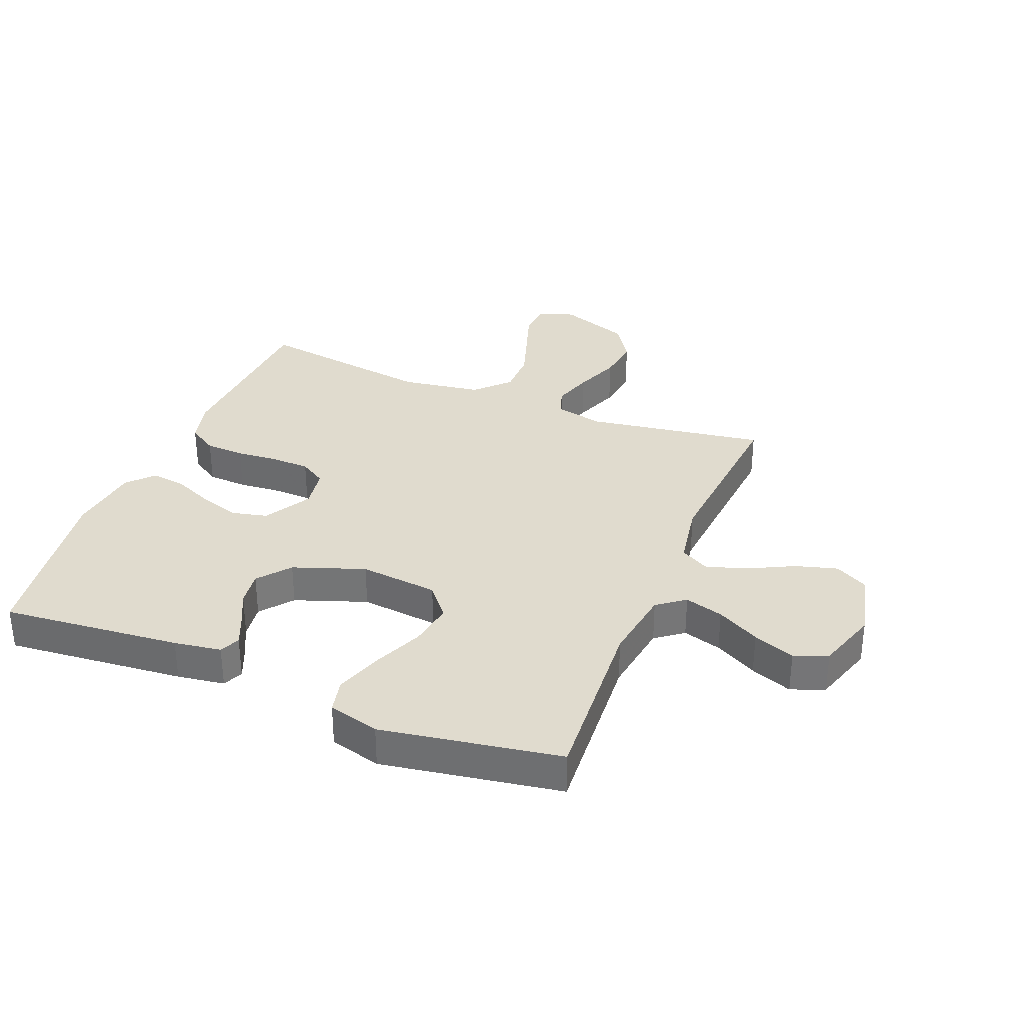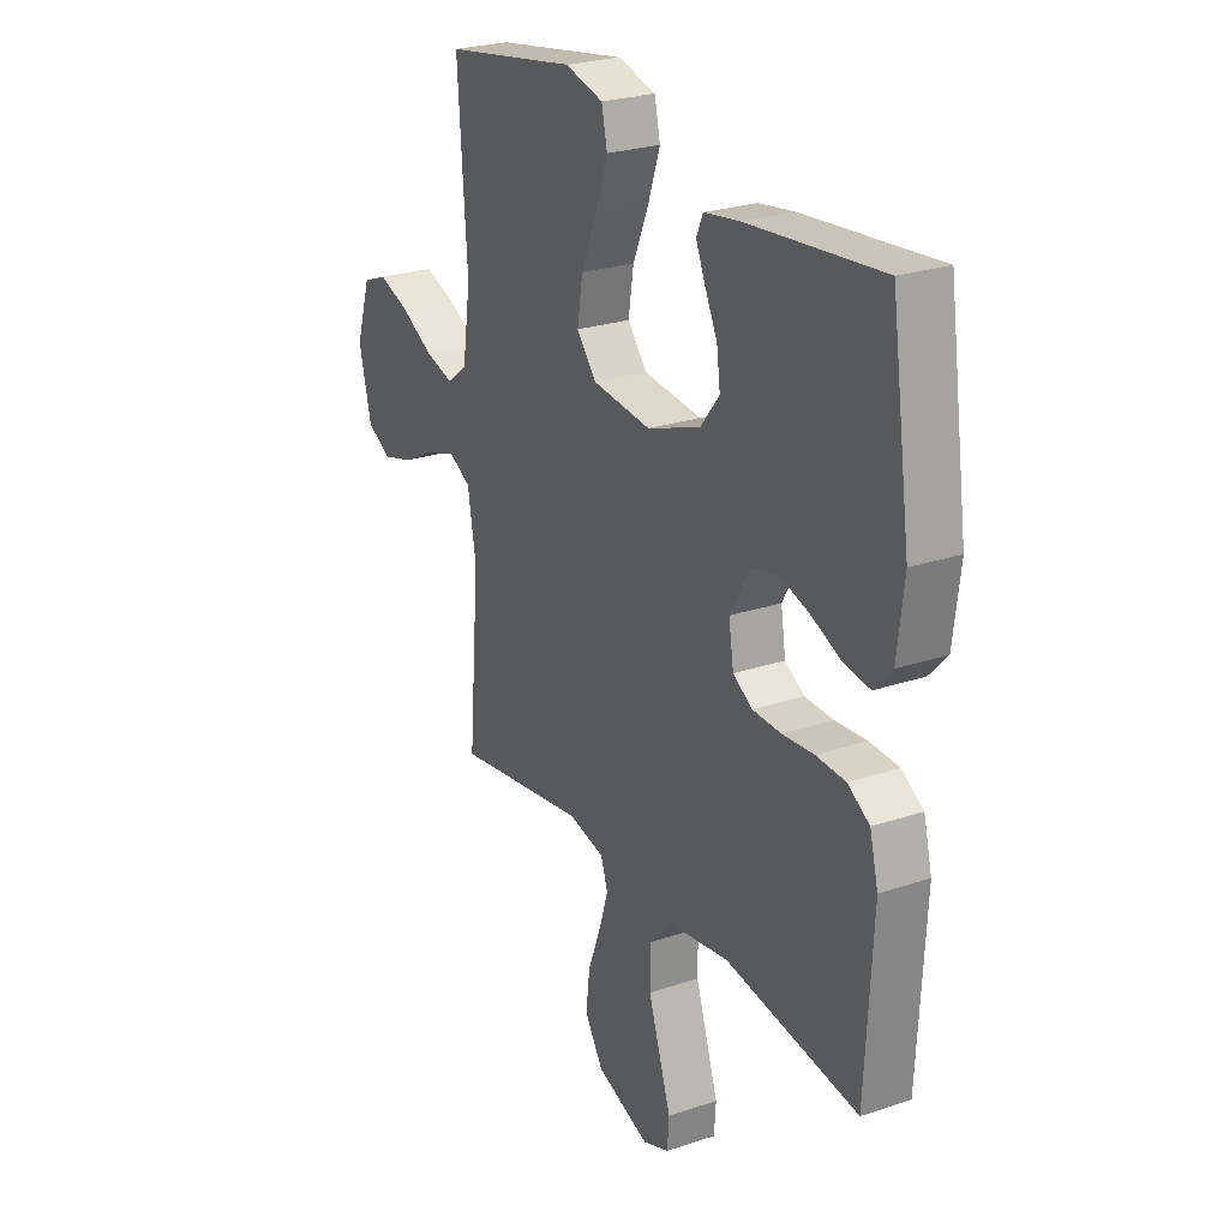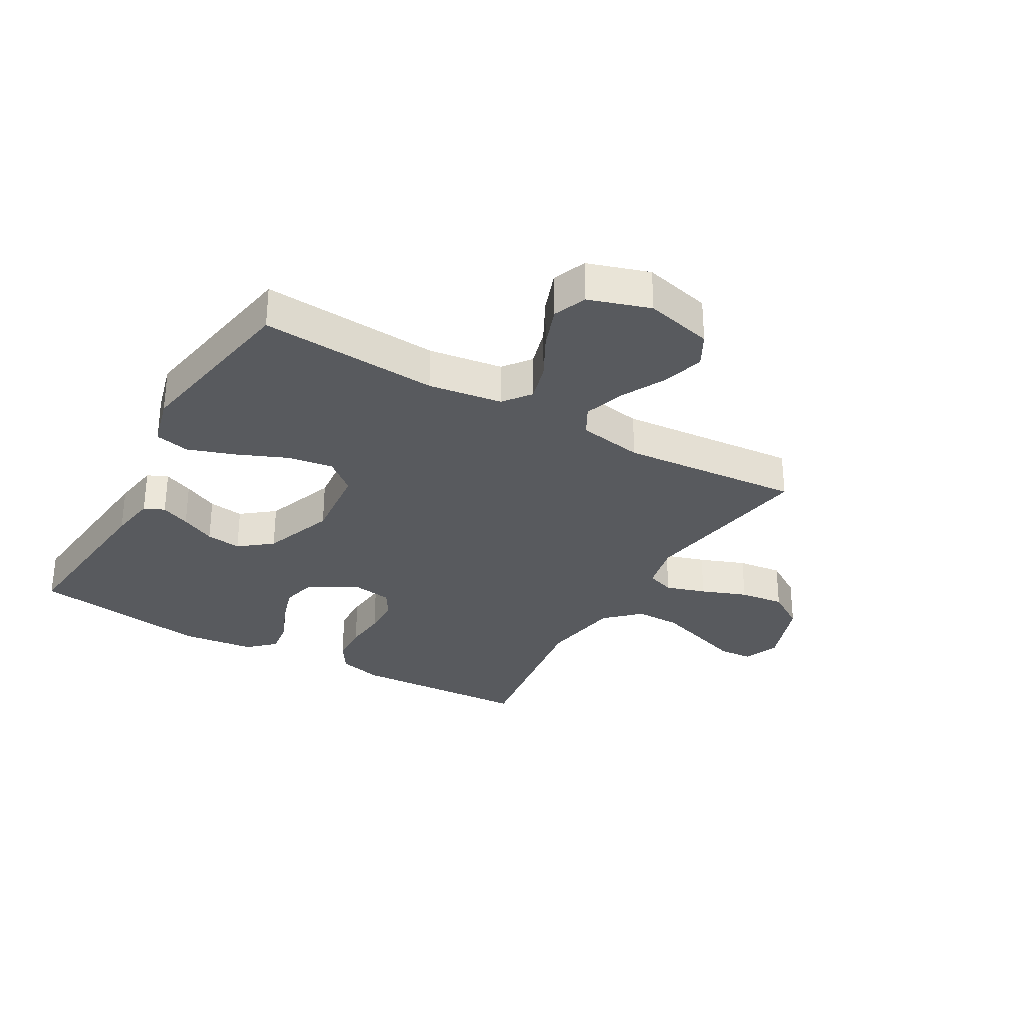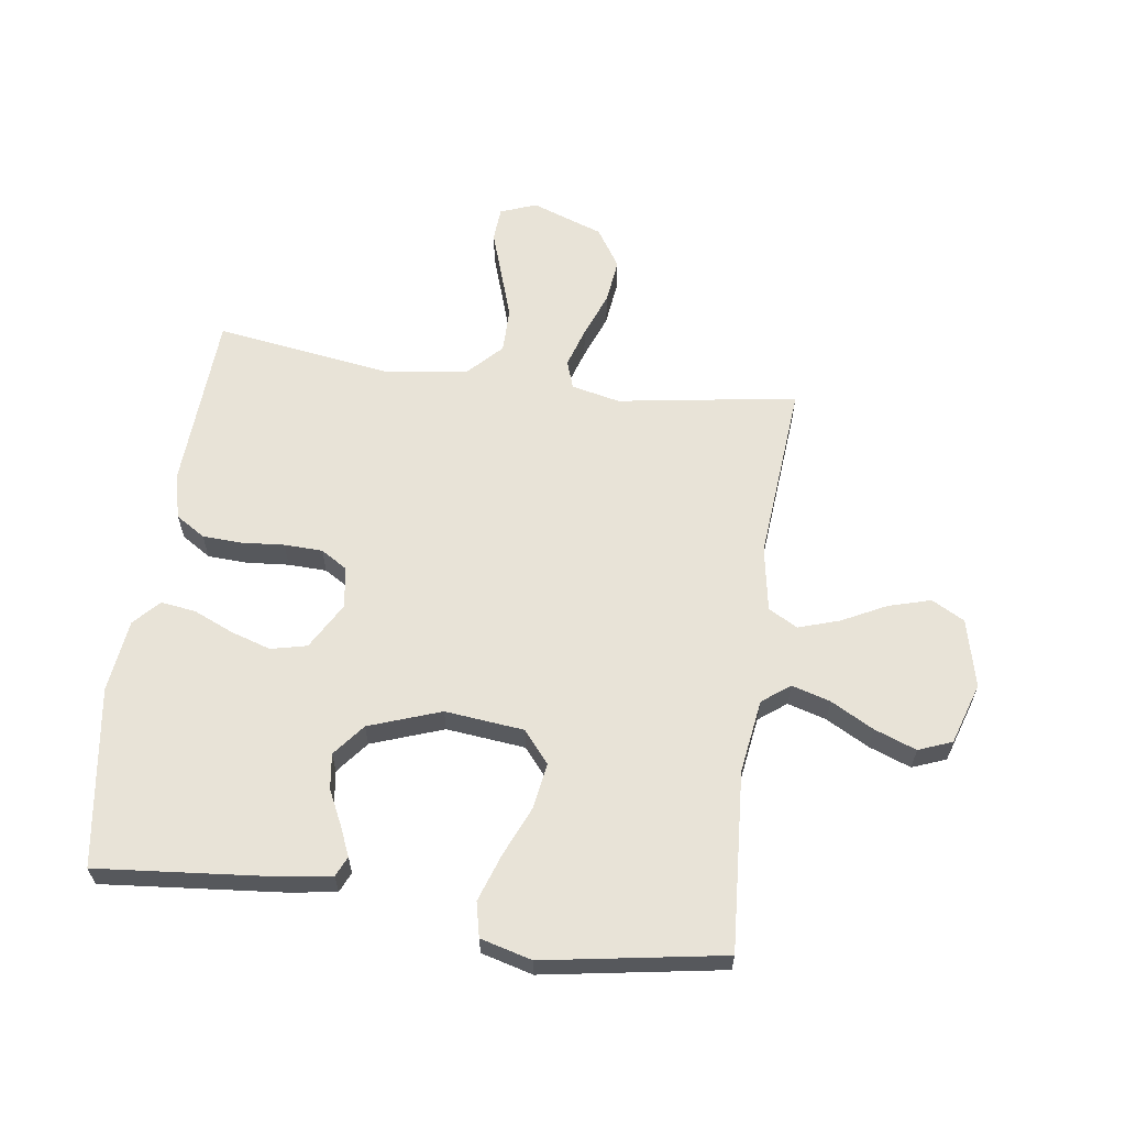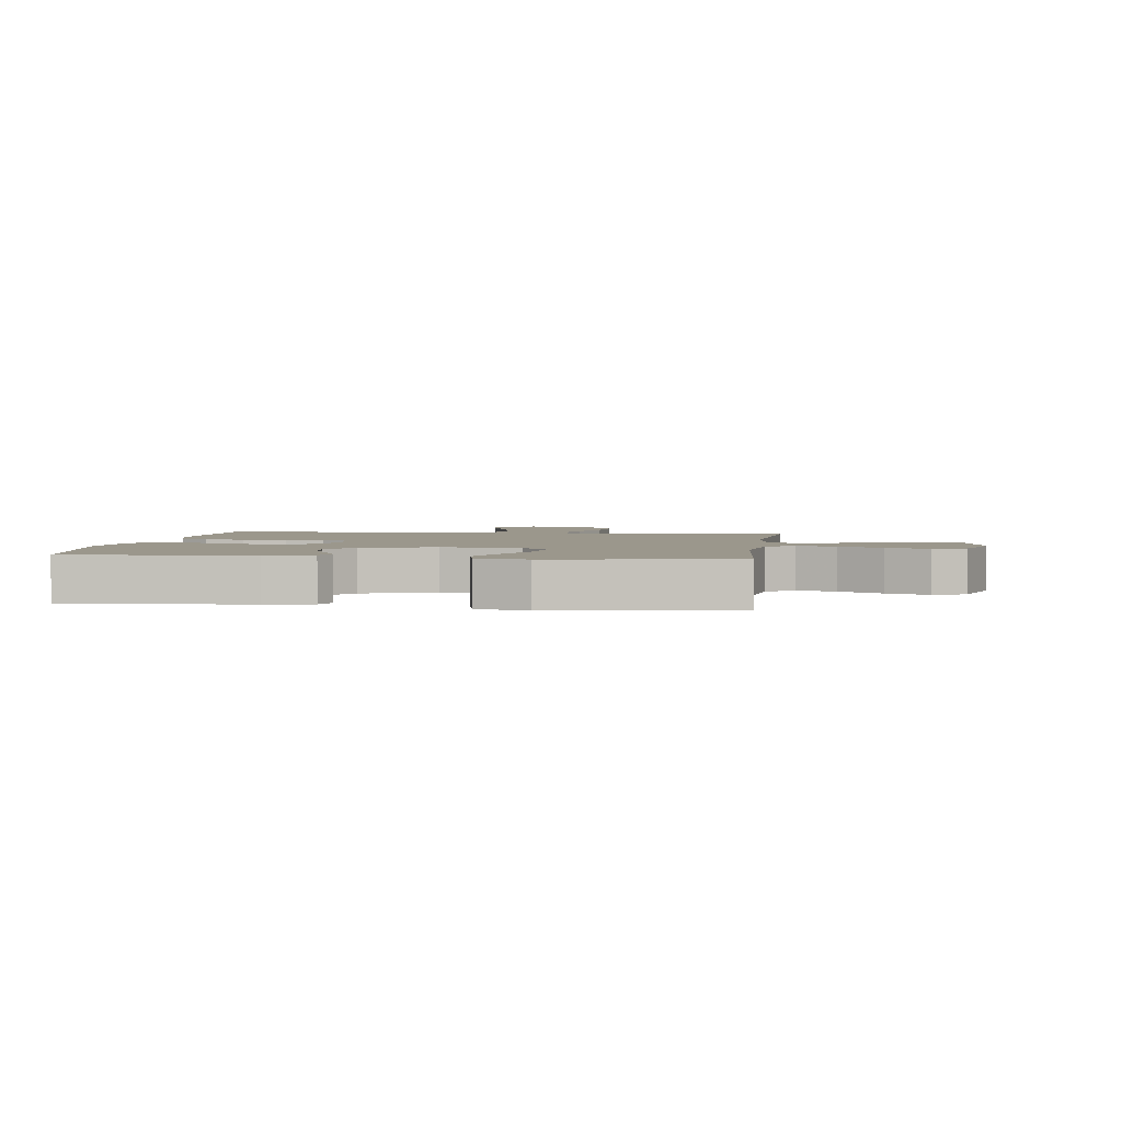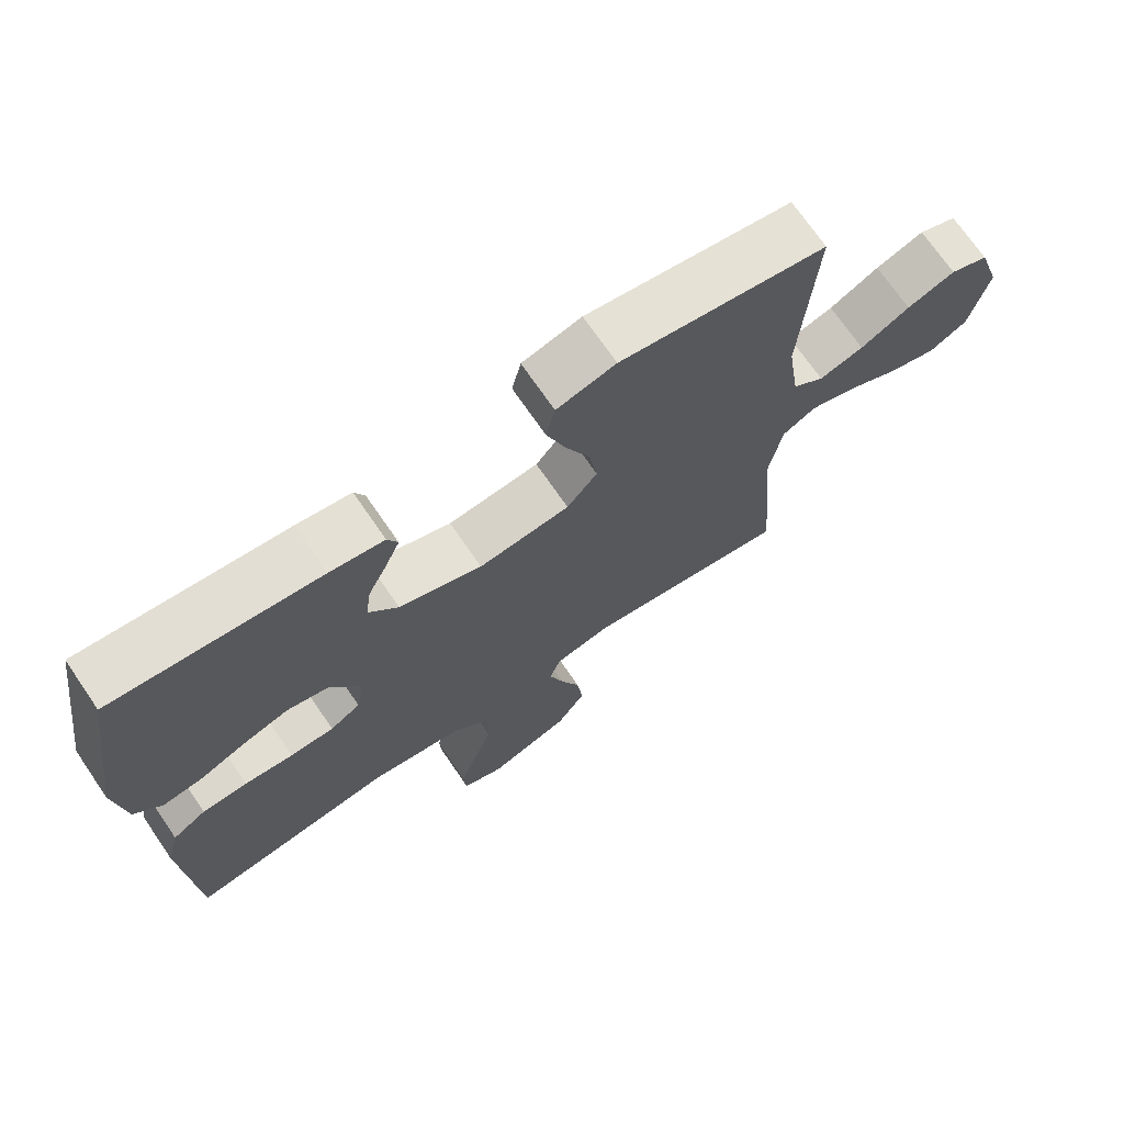
<metadata>
{"format":"obj","ext":"obj","renderer":"f3d","projection":"perspective","resolution":1024,"background":"white","views":[{"elev":33.4,"azim":22.0,"up":"+Y"},{"elev":25.2,"azim":-118.5,"up":"+Z"},{"elev":-30.8,"azim":60.0,"up":"+Y"},{"elev":61.9,"azim":8.0,"up":"+Y"},{"elev":2.7,"azim":7.6,"up":"+Y"},{"elev":71.1,"azim":-34.4,"up":"+Z"}]}
</metadata>
<code>
v -0.5 0.07 0.5
v -0.2 0.07 0.472
v -0.121 0.07 0.46
v -0.106 0.07 0.426
v -0.127 0.07 0.377
v -0.155 0.07 0.319
v -0.163 0.07 0.26
v -0.12 0.07 0.206
v 0 0.07 0.163
v 0.132 0.07 0.177
v 0.176 0.07 0.23
v 0.164 0.07 0.306
v 0.128 0.07 0.39
v 0.101 0.07 0.469
v 0.114 0.07 0.527
v 0.2 0.07 0.55
v 0.5 0.07 0.5
v 0.479 0.07 0.2
v 0.497 0.07 0.076
v 0.543 0.07 0.041
v 0.608 0.07 0.06
v 0.68 0.07 0.099
v 0.75 0.07 0.125
v 0.806 0.07 0.103
v 0.839 0.07 0
v 0.811 0.07 -0.114
v 0.756 0.07 -0.144
v 0.686 0.07 -0.124
v 0.611 0.07 -0.086
v 0.543 0.07 -0.064
v 0.494 0.07 -0.091
v 0.475 0.07 -0.2
v 0.5 0.07 -0.5
v 0.2 0.07 -0.453
v 0.119 0.07 -0.471
v 0.103 0.07 -0.518
v 0.124 0.07 -0.585
v 0.153 0.07 -0.661
v 0.162 0.07 -0.736
v 0.12 0.07 -0.801
v 0 0.07 -0.844
v -0.06 0.07 -0.821
v -0.064 0.07 -0.764
v -0.039 0.07 -0.689
v -0.012 0.07 -0.607
v -0.012 0.07 -0.532
v -0.065 0.07 -0.477
v -0.2 0.07 -0.456
v -0.5 0.07 -0.5
v -0.516 0.07 -0.2
v -0.497 0.07 -0.126
v -0.448 0.07 -0.095
v -0.382 0.07 -0.092
v -0.311 0.07 -0.098
v -0.247 0.07 -0.096
v -0.203 0.07 -0.069
v -0.192 0.07 0
v -0.237 0.07 0.079
v -0.297 0.07 0.093
v -0.364 0.07 0.072
v -0.431 0.07 0.043
v -0.489 0.07 0.035
v -0.529 0.07 0.078
v -0.544 0.07 0.2
v -0.5 0 0.5
v -0.2 0 0.472
v -0.121 0 0.46
v -0.106 0 0.426
v -0.127 0 0.377
v -0.155 0 0.319
v -0.163 0 0.26
v -0.12 0 0.206
v 0 0 0.163
v 0.132 0 0.177
v 0.176 0 0.23
v 0.164 0 0.306
v 0.128 0 0.39
v 0.101 0 0.469
v 0.114 0 0.527
v 0.2 0 0.55
v 0.5 0 0.5
v 0.479 0 0.2
v 0.497 0 0.076
v 0.543 0 0.041
v 0.608 0 0.06
v 0.68 0 0.099
v 0.75 0 0.125
v 0.806 0 0.103
v 0.839 0 0
v 0.811 0 -0.114
v 0.756 0 -0.144
v 0.686 0 -0.124
v 0.611 0 -0.086
v 0.543 0 -0.064
v 0.494 0 -0.091
v 0.475 0 -0.2
v 0.5 0 -0.5
v 0.2 0 -0.453
v 0.119 0 -0.471
v 0.103 0 -0.518
v 0.124 0 -0.585
v 0.153 0 -0.661
v 0.162 0 -0.736
v 0.12 0 -0.801
v 0 0 -0.844
v -0.06 0 -0.821
v -0.064 0 -0.764
v -0.039 0 -0.689
v -0.012 0 -0.607
v -0.012 0 -0.532
v -0.065 0 -0.477
v -0.2 0 -0.456
v -0.5 0 -0.5
v -0.516 0 -0.2
v -0.497 0 -0.126
v -0.448 0 -0.095
v -0.382 0 -0.092
v -0.311 0 -0.098
v -0.247 0 -0.096
v -0.203 0 -0.069
v -0.192 0 0
v -0.237 0 0.079
v -0.297 0 0.093
v -0.364 0 0.072
v -0.431 0 0.043
v -0.489 0 0.035
v -0.529 0 0.078
v -0.544 0 0.2
f 4 5 6
f 3 4 6
f 2 3 6
f 1 2 6
f 64 1 6
f 63 64 6
f 62 63 6
f 61 62 6
f 60 61 6
f 59 60 6 7
f 58 59 7 8
f 57 58 8 9
f 56 57 9 10
f 52 53 54
f 51 52 54
f 50 51 54
f 49 50 54
f 48 49 54
f 47 48 54 55
f 46 47 55 56
f 42 43 44
f 41 42 44
f 40 41 44
f 39 40 44
f 38 39 44
f 37 38 44
f 36 37 44 45
f 35 36 45 46
f 32 33 34
f 31 32 34 35
f 27 28 29
f 26 27 29
f 25 26 29
f 24 25 29
f 23 24 29
f 22 23 29
f 21 22 29
f 20 21 29 30
f 19 20 30 31
f 16 17 18
f 15 16 18
f 14 15 18
f 13 14 18
f 12 13 18
f 18 19 31
f 12 18 31
f 11 12 31
f 46 56 10
f 35 46 10
f 31 35 10
f 10 11 31
f 70 69 68
f 70 68 67
f 70 67 66
f 70 66 65
f 70 65 128
f 70 128 127
f 70 127 126
f 70 126 125
f 70 125 124
f 71 70 124 123
f 72 71 123 122
f 73 72 122 121
f 74 73 121 120
f 118 117 116
f 118 116 115
f 118 115 114
f 118 114 113
f 118 113 112
f 119 118 112 111
f 120 119 111 110
f 108 107 106
f 108 106 105
f 108 105 104
f 108 104 103
f 108 103 102
f 108 102 101
f 109 108 101 100
f 110 109 100 99
f 98 97 96
f 99 98 96 95
f 93 92 91
f 93 91 90
f 93 90 89
f 93 89 88
f 93 88 87
f 93 87 86
f 93 86 85
f 94 93 85 84
f 95 94 84 83
f 82 81 80
f 82 80 79
f 82 79 78
f 82 78 77
f 82 77 76
f 95 83 82
f 95 82 76
f 95 76 75
f 74 120 110
f 74 110 99
f 74 99 95
f 95 75 74
f 1 65 66 2
f 2 66 67 3
f 3 67 68 4
f 4 68 69 5
f 5 69 70 6
f 6 70 71 7
f 7 71 72 8
f 8 72 73 9
f 9 73 74 10
f 10 74 75 11
f 11 75 76 12
f 12 76 77 13
f 13 77 78 14
f 14 78 79 15
f 15 79 80 16
f 16 80 81 17
f 17 81 82 18
f 18 82 83 19
f 19 83 84 20
f 20 84 85 21
f 21 85 86 22
f 22 86 87 23
f 23 87 88 24
f 24 88 89 25
f 25 89 90 26
f 26 90 91 27
f 27 91 92 28
f 28 92 93 29
f 29 93 94 30
f 30 94 95 31
f 31 95 96 32
f 32 96 97 33
f 33 97 98 34
f 34 98 99 35
f 35 99 100 36
f 36 100 101 37
f 37 101 102 38
f 38 102 103 39
f 39 103 104 40
f 40 104 105 41
f 41 105 106 42
f 42 106 107 43
f 43 107 108 44
f 44 108 109 45
f 45 109 110 46
f 46 110 111 47
f 47 111 112 48
f 48 112 113 49
f 49 113 114 50
f 50 114 115 51
f 51 115 116 52
f 52 116 117 53
f 53 117 118 54
f 54 118 119 55
f 55 119 120 56
f 56 120 121 57
f 57 121 122 58
f 58 122 123 59
f 59 123 124 60
f 60 124 125 61
f 61 125 126 62
f 62 126 127 63
f 63 127 128 64
f 64 128 65 1

</code>
